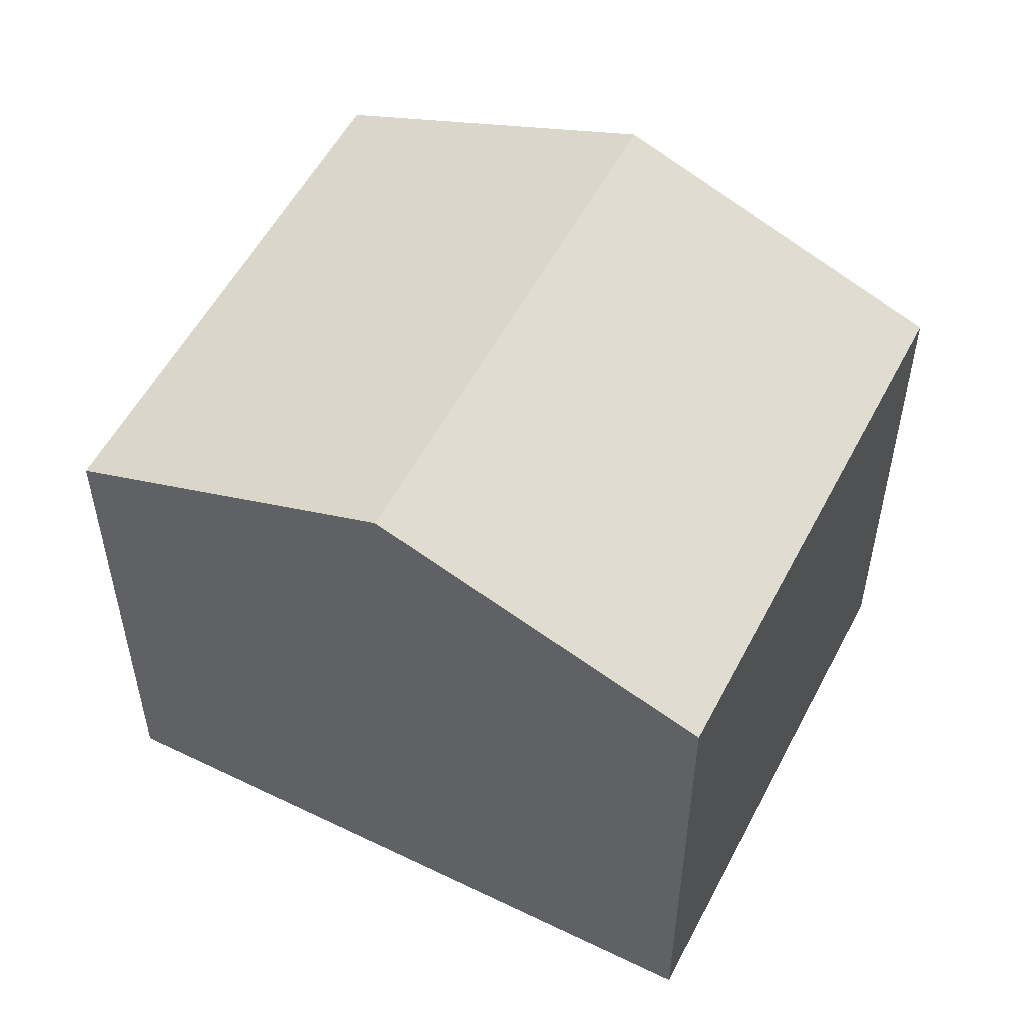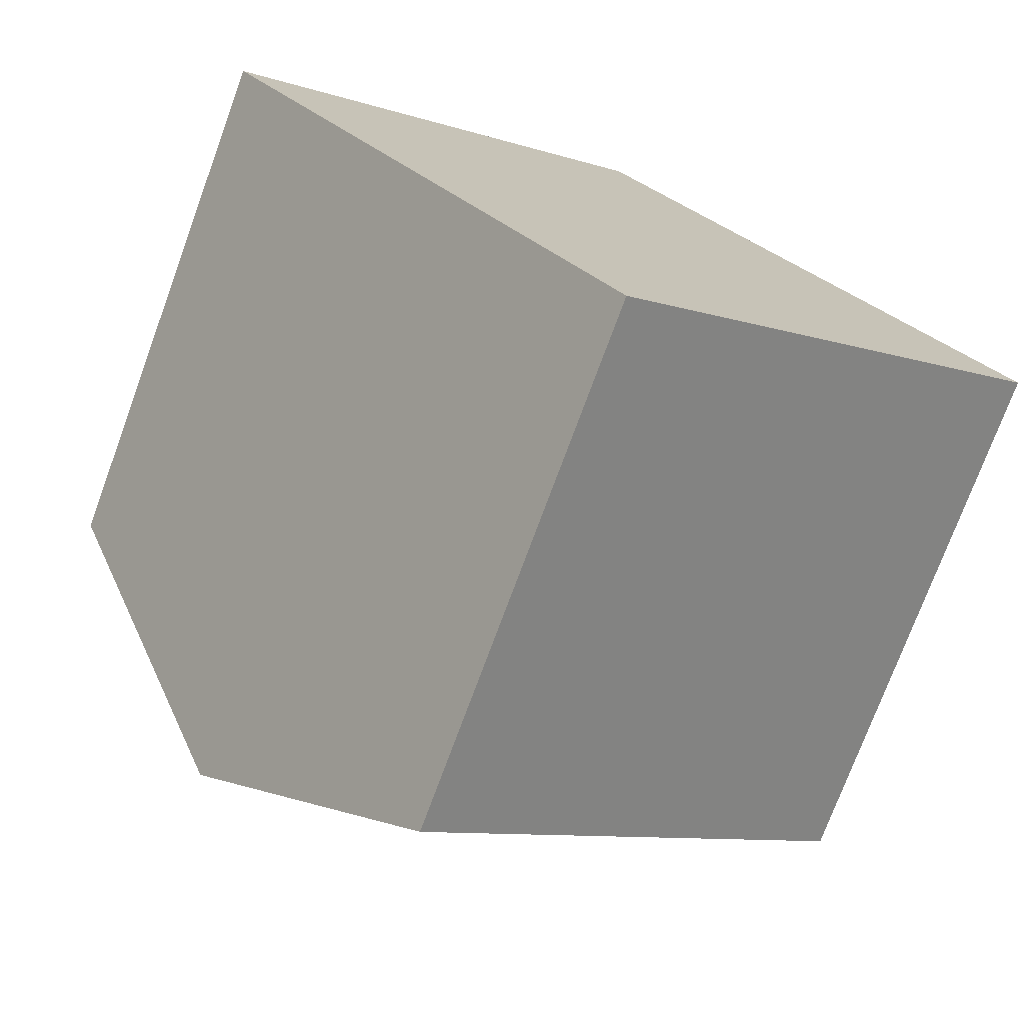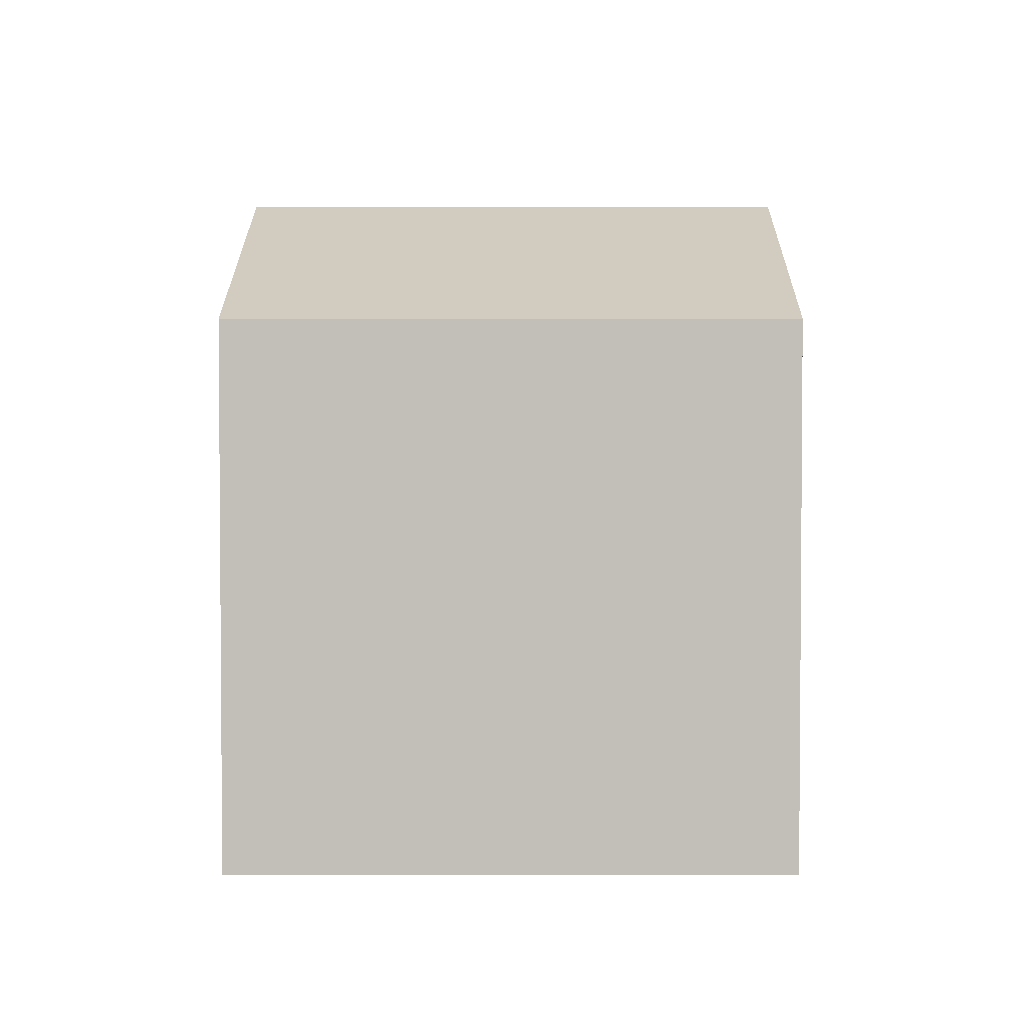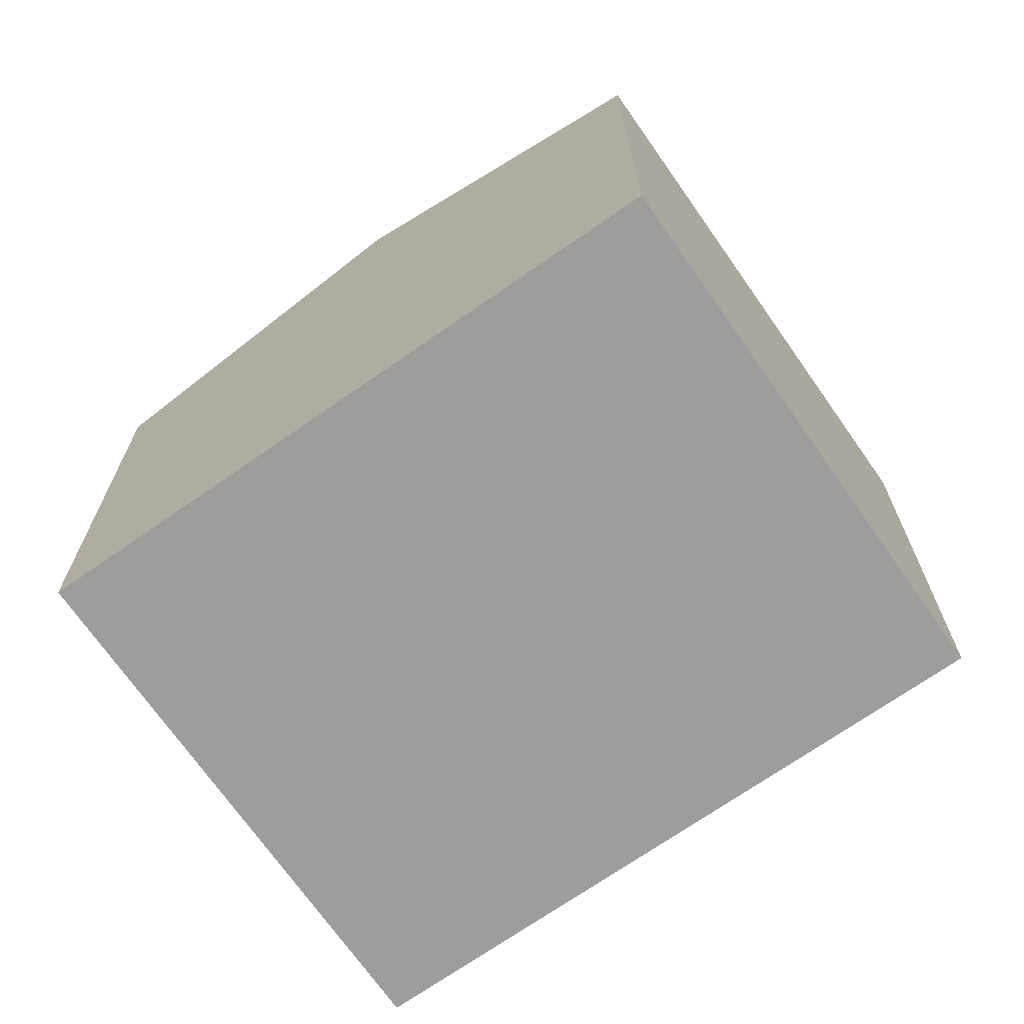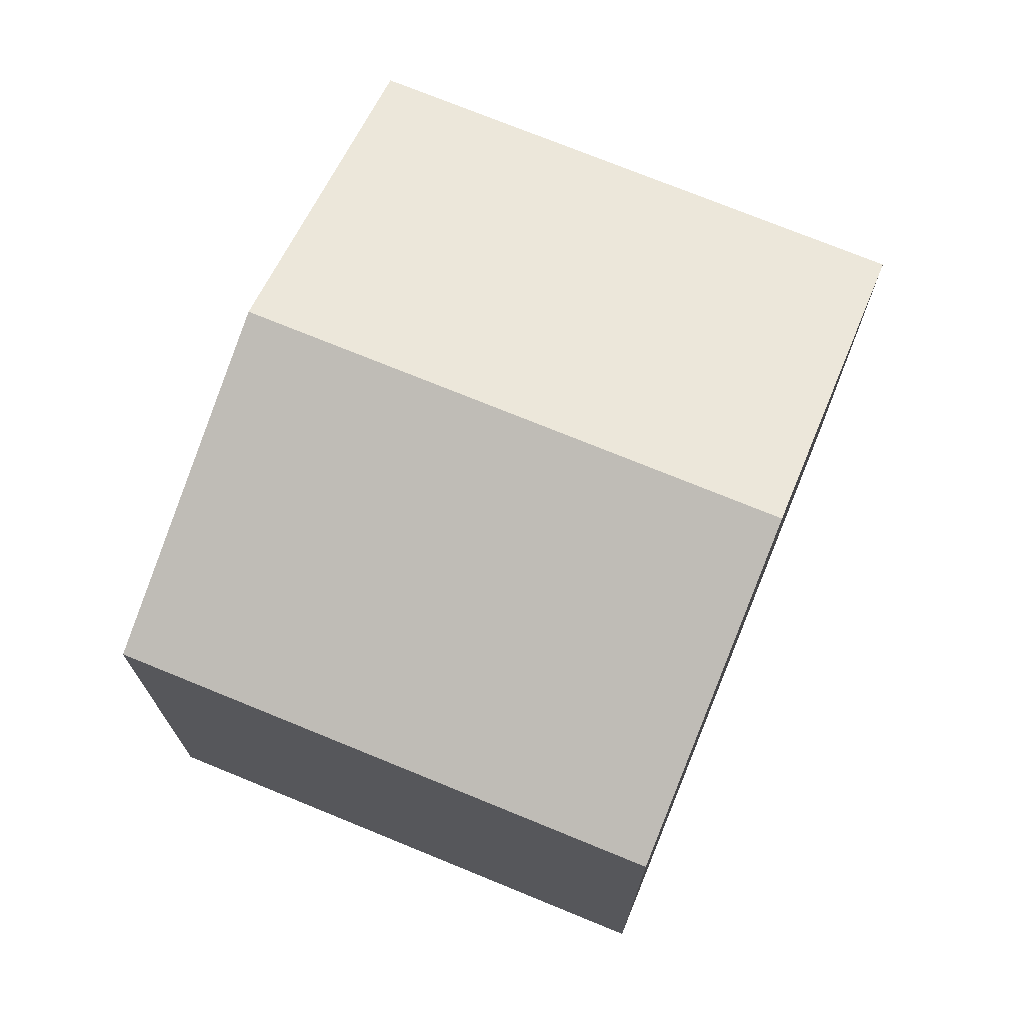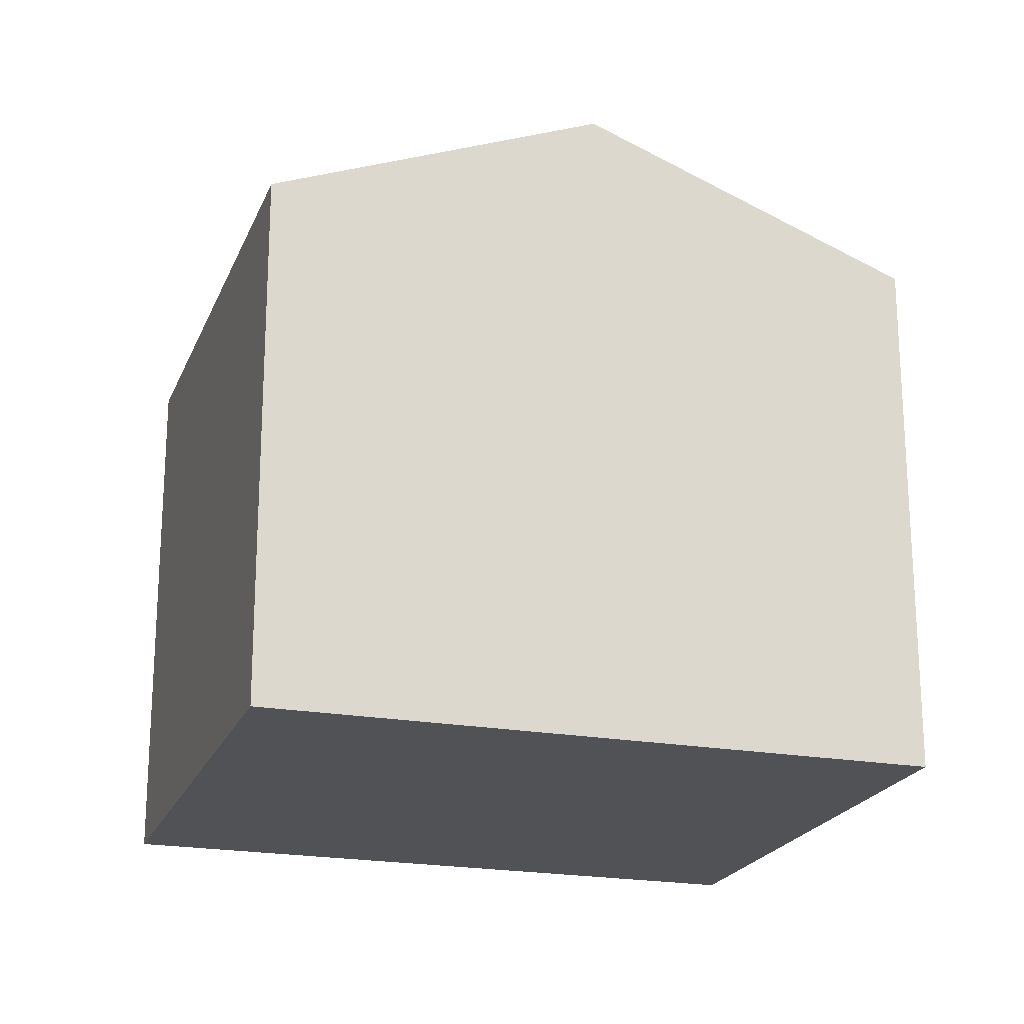
<metadata>
{"format":"obj","ext":"obj","renderer":"f3d","projection":"perspective","resolution":1024,"background":"white","views":[{"elev":54.7,"azim":79.8,"up":"+Y"},{"elev":-74.5,"azim":-20.2,"up":"+Z"},{"elev":3.2,"azim":-37.1,"up":"+Y"},{"elev":-70.7,"azim":87.6,"up":"+Y"},{"elev":73.4,"azim":164.9,"up":"+Y"},{"elev":-21.2,"azim":-145.2,"up":"+Y"}]}
</metadata>
<code>
v  1.492 4.821 -1.955
v  6.196 3.888 -1.456
v  2.983 3.888 -3.91
v  4.705 4.821 0.499
v  0 3.888 2.381e-16
v  3.213 3.888 2.454
v  2.983 2.394e-16 -3.91
v  0 0 0
v  1.492 1.197e-16 -1.955
v  3.213 -1.503e-16 2.454
v  6.196 8.915e-17 -1.456
v  4.705 -3.055e-17 0.499
g defaultobject
f 1 2 3
f 2 1 4
f 5 4 1
f 4 5 6
f 7 1 3
f 1 7 5
f 5 7 8
f 8 7 9
f 8 6 5
f 6 8 10
f 10 4 6
f 4 10 2
f 2 10 11
f 11 10 12
f 11 3 2
f 3 11 7
f 9 10 8
f 10 9 7
f 10 7 11
f 10 11 12

</code>
